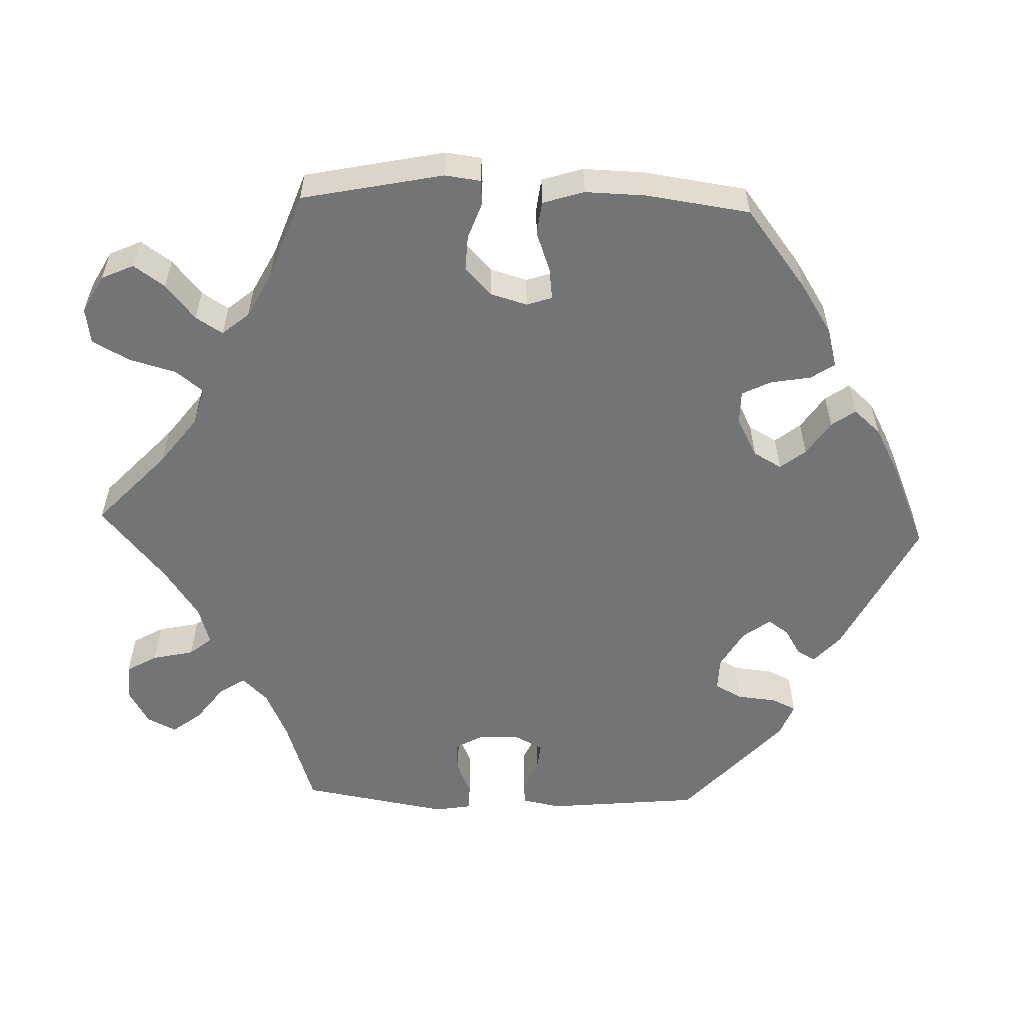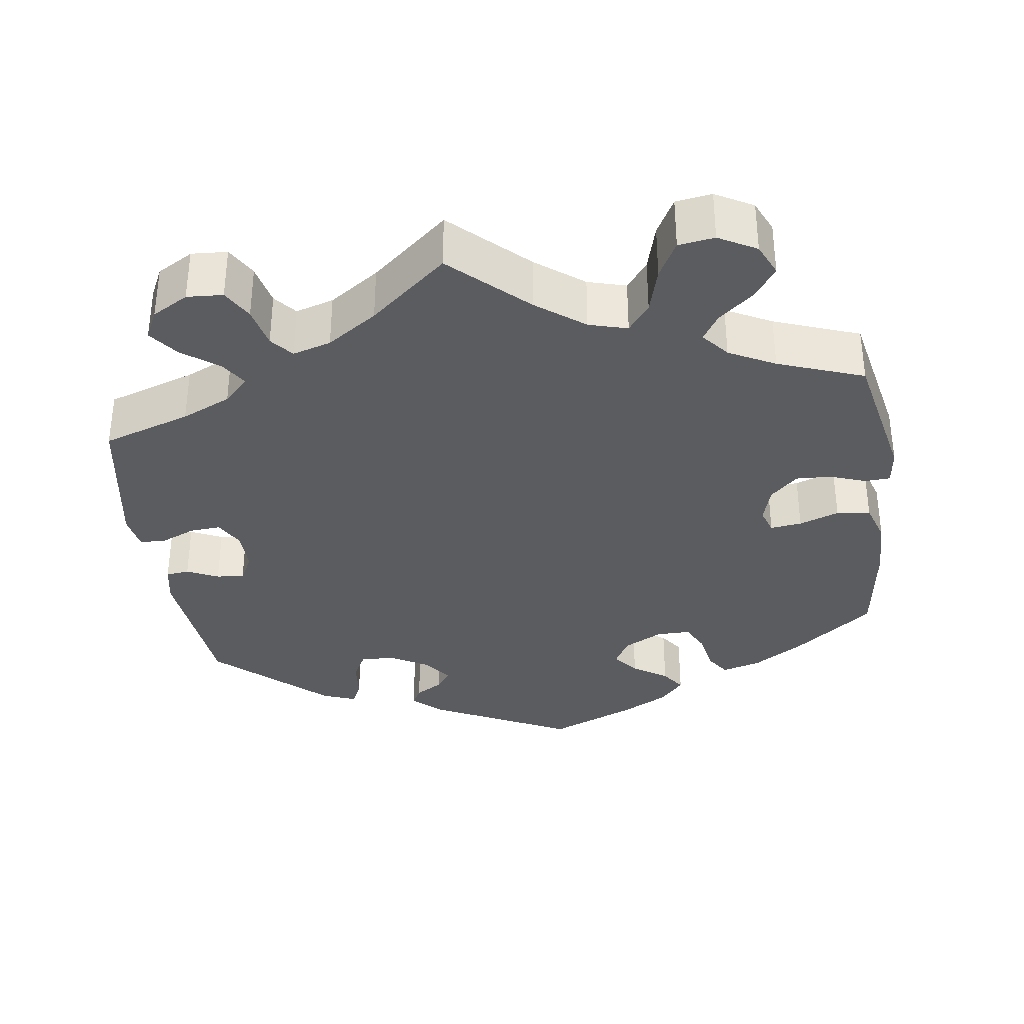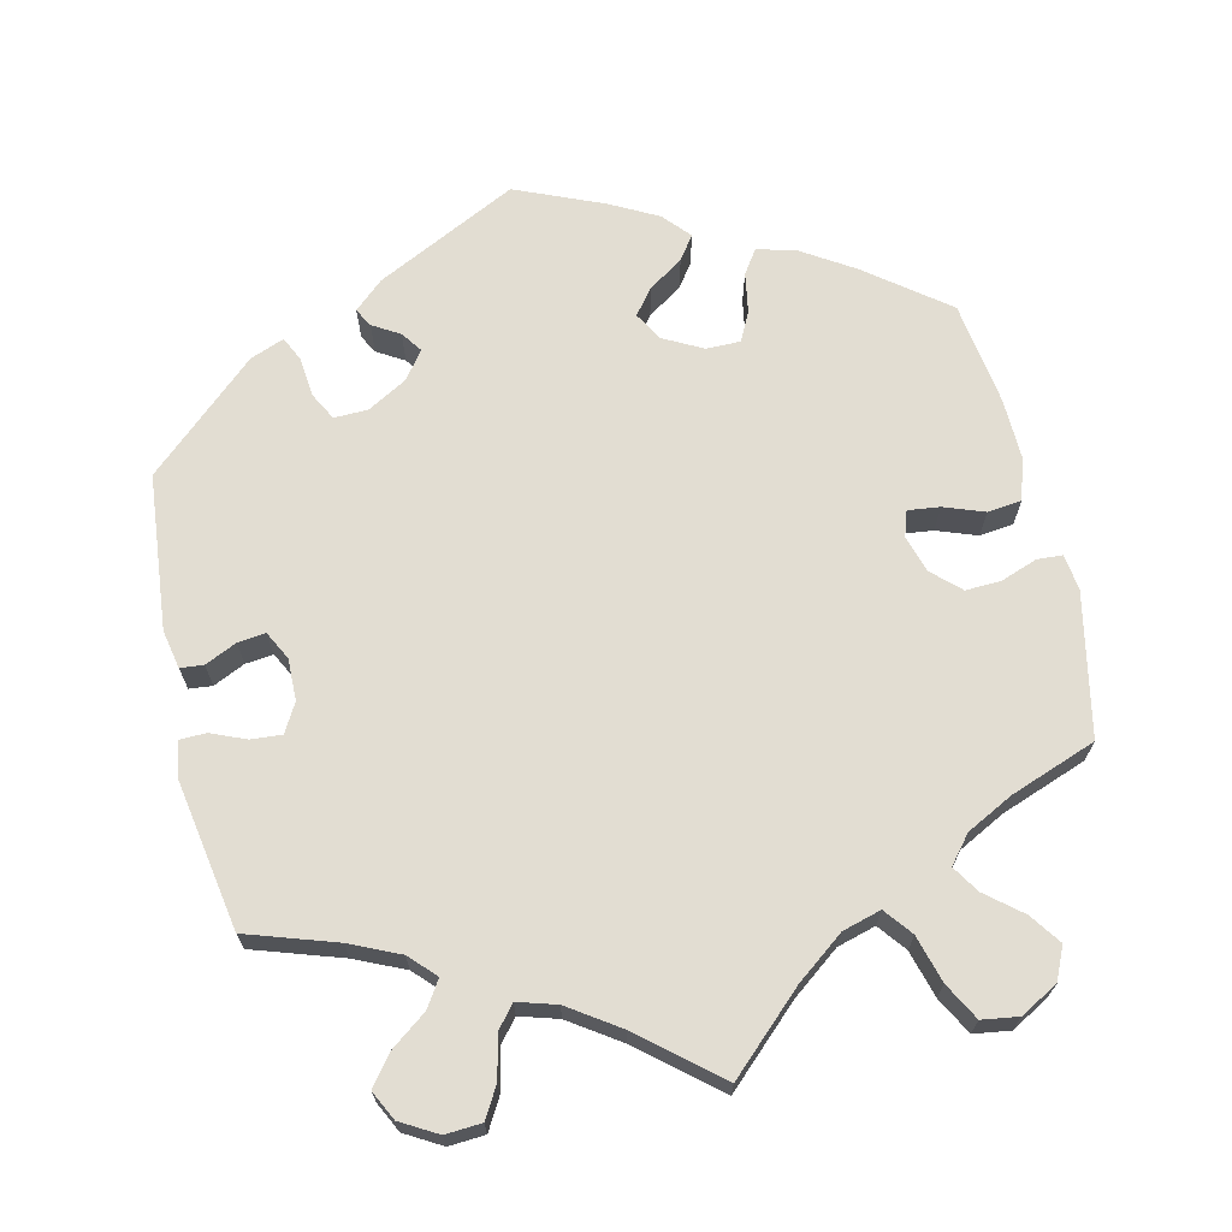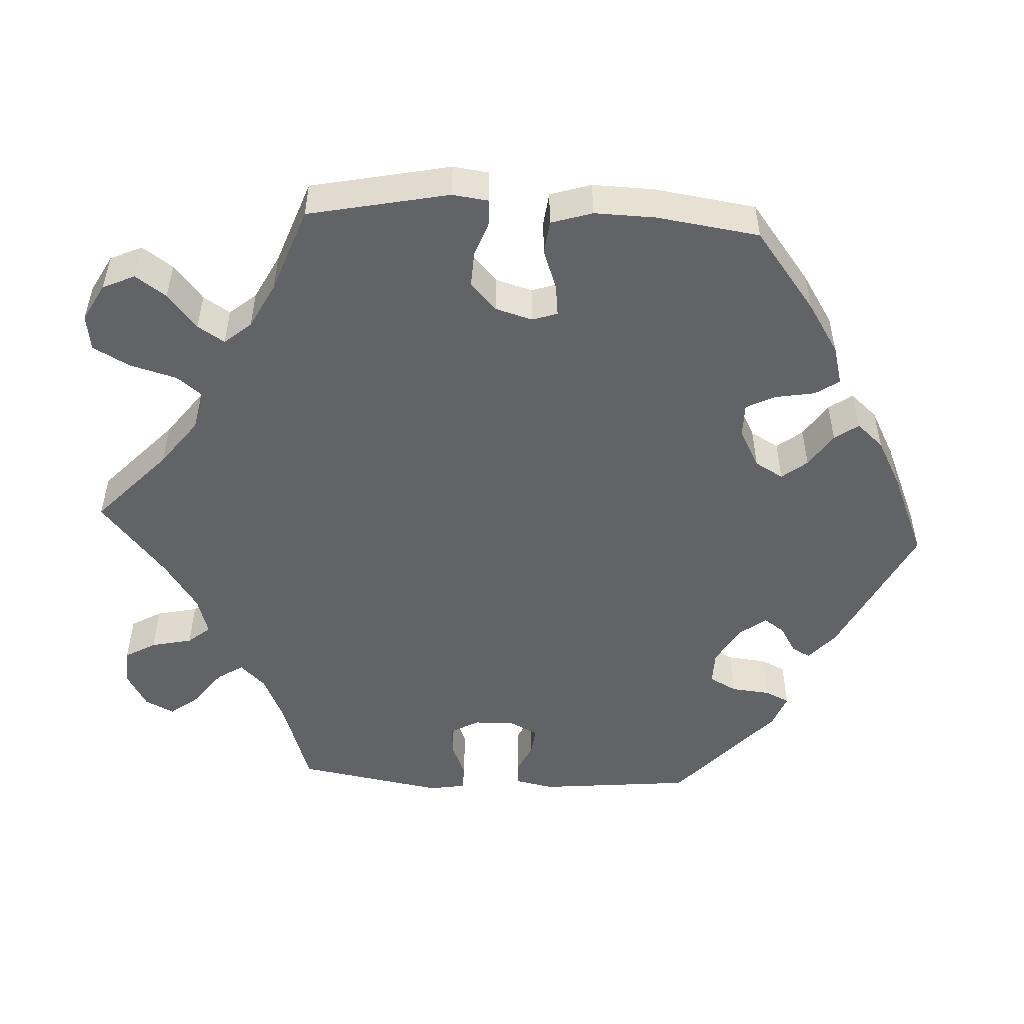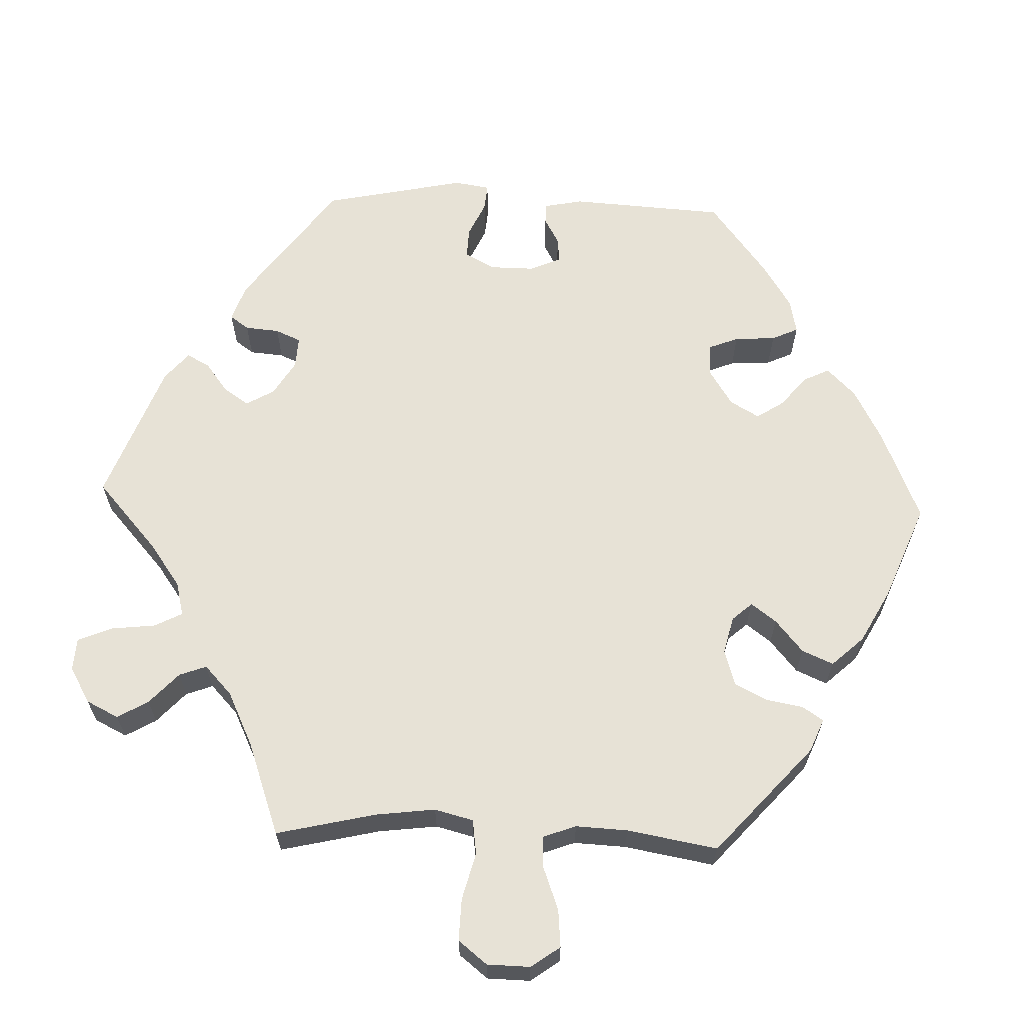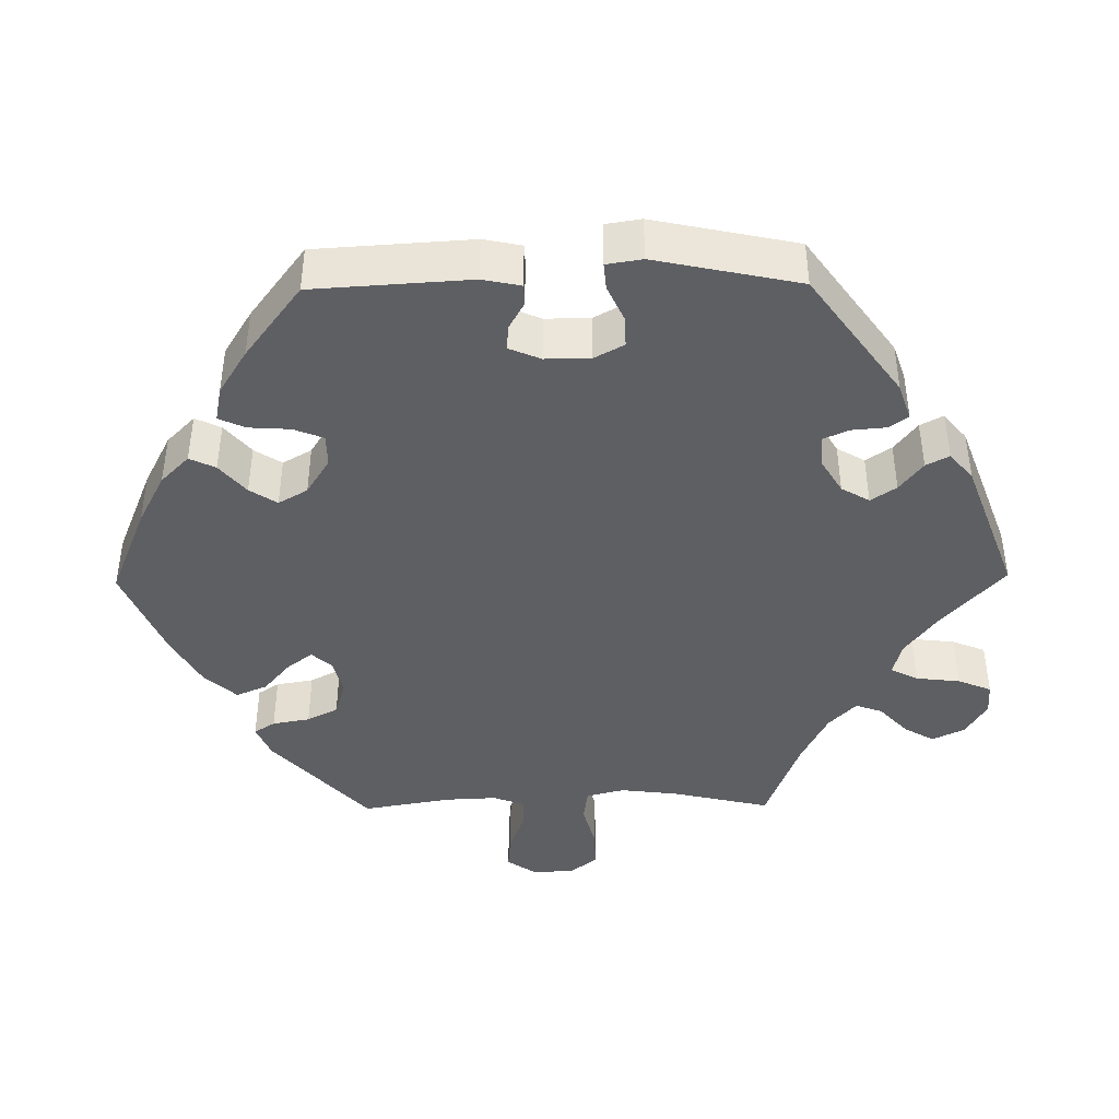
<metadata>
{"format":"obj","ext":"obj","renderer":"f3d","projection":"perspective","resolution":1024,"background":"white","views":[{"elev":-56.2,"azim":88.0,"up":"+Y"},{"elev":-34.8,"azim":8.0,"up":"+Y"},{"elev":68.2,"azim":-13.1,"up":"+Y"},{"elev":-51.0,"azim":86.9,"up":"+Y"},{"elev":63.3,"azim":32.1,"up":"+Y"},{"elev":-42.0,"azim":-149.2,"up":"+Y"}]}
</metadata>
<code>
v -0.52 0.07 -0.088
v -0.51 0.07 -0.038
v -0.48 0.07 -0.035
v -0.439 0.07 -0.054
v -0.403 0.07 -0.058
v -0.384 0.07 -0.021
v -0.385 0.07 0.033
v -0.406 0.07 0.07
v -0.446 0.07 0.067
v -0.491 0.07 0.048
v -0.525 0.07 0.049
v -0.533 0.07 0.096
v -0.5 0.07 0.289
v -0.385 0.07 0.327
v -0.321 0.07 0.356
v -0.289 0.07 0.389
v -0.311 0.07 0.423
v -0.358 0.07 0.458
v -0.387 0.07 0.496
v -0.368 0.07 0.534
v -0.321 0.07 0.561
v -0.274 0.07 0.558
v -0.251 0.07 0.518
v -0.239 0.07 0.464
v -0.215 0.07 0.435
v -0.165 0.07 0.45
v -0.1 0.07 0.494
v 0 0.07 0.578
v 0.097 0.07 0.487
v 0.159 0.07 0.44
v 0.209 0.07 0.426
v 0.237 0.07 0.462
v 0.254 0.07 0.523
v 0.28 0.07 0.571
v 0.327 0.07 0.578
v 0.376 0.07 0.551
v 0.395 0.07 0.509
v 0.367 0.07 0.469
v 0.321 0.07 0.431
v 0.299 0.07 0.396
v 0.328 0.07 0.361
v 0.388 0.07 0.33
v 0.5 0.07 0.289
v 0.538 0.07 0.105
v 0.532 0.07 0.058
v 0.499 0.07 0.056
v 0.452 0.07 0.073
v 0.406 0.07 0.075
v 0.37 0.07 0.041
v 0.356 0.07 -0.007
v 0.367 0.07 -0.04
v 0.408 0.07 -0.035
v 0.46 0.07 -0.016
v 0.504 0.07 -0.021
v 0.521 0.07 -0.075
v 0.519 0.07 -0.154
v 0.5 0.07 -0.289
v 0.396 0.07 -0.369
v 0.33 0.07 -0.411
v 0.279 0.07 -0.425
v 0.258 0.07 -0.394
v 0.249 0.07 -0.342
v 0.23 0.07 -0.304
v 0.186 0.07 -0.304
v 0.135 0.07 -0.331
v 0.114 0.07 -0.368
v 0.14 0.07 -0.401
v 0.185 0.07 -0.431
v 0.207 0.07 -0.462
v 0.176 0.07 -0.497
v 0.114 0.07 -0.53
v 0.001 0.07 -0.578
v -0.182 0.07 -0.487
v -0.22 0.07 -0.453
v -0.207 0.07 -0.429
v -0.172 0.07 -0.408
v -0.153 0.07 -0.381
v -0.18 0.07 -0.345
v -0.231 0.07 -0.316
v -0.275 0.07 -0.315
v -0.294 0.07 -0.351
v -0.299 0.07 -0.402
v -0.314 0.07 -0.434
v -0.358 0.07 -0.417
v -0.5 0.07 -0.289
v -0.52 0 -0.088
v -0.51 0 -0.038
v -0.48 0 -0.035
v -0.439 0 -0.054
v -0.403 0 -0.058
v -0.384 0 -0.021
v -0.385 0 0.033
v -0.406 0 0.07
v -0.446 0 0.067
v -0.491 0 0.048
v -0.525 0 0.049
v -0.533 0 0.096
v -0.5 0 0.289
v -0.385 0 0.327
v -0.321 0 0.356
v -0.289 0 0.389
v -0.311 0 0.423
v -0.358 0 0.458
v -0.387 0 0.496
v -0.368 0 0.534
v -0.321 0 0.561
v -0.274 0 0.558
v -0.251 0 0.518
v -0.239 0 0.464
v -0.215 0 0.435
v -0.165 0 0.45
v -0.1 0 0.494
v 0 0 0.578
v 0.097 0 0.487
v 0.159 0 0.44
v 0.209 0 0.426
v 0.237 0 0.462
v 0.254 0 0.523
v 0.28 0 0.571
v 0.327 0 0.578
v 0.376 0 0.551
v 0.395 0 0.509
v 0.367 0 0.469
v 0.321 0 0.431
v 0.299 0 0.396
v 0.328 0 0.361
v 0.388 0 0.33
v 0.5 0 0.289
v 0.538 0 0.105
v 0.532 0 0.058
v 0.499 0 0.056
v 0.452 0 0.073
v 0.406 0 0.075
v 0.37 0 0.041
v 0.356 0 -0.007
v 0.367 0 -0.04
v 0.408 0 -0.035
v 0.46 0 -0.016
v 0.504 0 -0.021
v 0.521 0 -0.075
v 0.519 0 -0.154
v 0.5 0 -0.289
v 0.396 0 -0.369
v 0.33 0 -0.411
v 0.279 0 -0.425
v 0.258 0 -0.394
v 0.249 0 -0.342
v 0.23 0 -0.304
v 0.186 0 -0.304
v 0.135 0 -0.331
v 0.114 0 -0.368
v 0.14 0 -0.401
v 0.185 0 -0.431
v 0.207 0 -0.462
v 0.176 0 -0.497
v 0.114 0 -0.53
v 0.001 0 -0.578
v -0.182 0 -0.487
v -0.22 0 -0.453
v -0.207 0 -0.429
v -0.172 0 -0.408
v -0.153 0 -0.381
v -0.18 0 -0.345
v -0.231 0 -0.316
v -0.275 0 -0.315
v -0.294 0 -0.351
v -0.299 0 -0.402
v -0.314 0 -0.434
v -0.358 0 -0.417
v -0.5 0 -0.289
f 81 82 83 84
f 80 81 84 85
f 79 80 85 1
f 73 74 75 76
f 73 76 77
f 72 73 77
f 71 72 77 78
f 67 68 69 70
f 66 67 70 71
f 59 60 61 62
f 59 62 63
f 58 59 63
f 57 58 63
f 56 57 63 64
f 52 53 54 55
f 51 52 55 56
f 44 45 46 47
f 42 43 44 47
f 41 42 47 48
f 40 41 48 49
f 36 37 38 39
f 36 39 40
f 35 36 40
f 32 33 34 35
f 32 35 40
f 31 32 40 49
f 27 28 29
f 26 27 29 30
f 25 26 30 31
f 21 22 23 24
f 21 24 25
f 20 21 25
f 17 18 19 20
f 16 17 20 25
f 15 16 25 31
f 11 12 13 14
f 9 10 11 14
f 8 9 14 15
f 7 8 15 31
f 1 2 3 4
f 78 79 1 4
f 66 71 78 4
f 65 66 4 5
f 64 65 5 6
f 51 56 64 6
f 50 51 6 7
f 7 31 49 50
f 169 168 167 166
f 170 169 166 165
f 86 170 165 164
f 161 160 159 158
f 162 161 158
f 162 158 157
f 163 162 157 156
f 155 154 153 152
f 156 155 152 151
f 147 146 145 144
f 148 147 144
f 148 144 143
f 148 143 142
f 149 148 142 141
f 140 139 138 137
f 141 140 137 136
f 132 131 130 129
f 132 129 128 127
f 133 132 127 126
f 134 133 126 125
f 124 123 122 121
f 125 124 121
f 125 121 120
f 120 119 118 117
f 125 120 117
f 134 125 117 116
f 114 113 112
f 115 114 112 111
f 116 115 111 110
f 109 108 107 106
f 110 109 106
f 110 106 105
f 105 104 103 102
f 110 105 102 101
f 116 110 101 100
f 99 98 97 96
f 99 96 95 94
f 100 99 94 93
f 116 100 93 92
f 89 88 87 86
f 89 86 164 163
f 89 163 156 151
f 90 89 151 150
f 91 90 150 149
f 91 149 141 136
f 92 91 136 135
f 135 134 116 92
f 1 86 87 2
f 2 87 88 3
f 3 88 89 4
f 4 89 90 5
f 5 90 91 6
f 6 91 92 7
f 7 92 93 8
f 8 93 94 9
f 9 94 95 10
f 10 95 96 11
f 11 96 97 12
f 12 97 98 13
f 13 98 99 14
f 14 99 100 15
f 15 100 101 16
f 16 101 102 17
f 17 102 103 18
f 18 103 104 19
f 19 104 105 20
f 20 105 106 21
f 21 106 107 22
f 22 107 108 23
f 23 108 109 24
f 24 109 110 25
f 25 110 111 26
f 26 111 112 27
f 27 112 113 28
f 28 113 114 29
f 29 114 115 30
f 30 115 116 31
f 31 116 117 32
f 32 117 118 33
f 33 118 119 34
f 34 119 120 35
f 35 120 121 36
f 36 121 122 37
f 37 122 123 38
f 38 123 124 39
f 39 124 125 40
f 40 125 126 41
f 41 126 127 42
f 42 127 128 43
f 43 128 129 44
f 44 129 130 45
f 45 130 131 46
f 46 131 132 47
f 47 132 133 48
f 48 133 134 49
f 49 134 135 50
f 50 135 136 51
f 51 136 137 52
f 52 137 138 53
f 53 138 139 54
f 54 139 140 55
f 55 140 141 56
f 56 141 142 57
f 57 142 143 58
f 58 143 144 59
f 59 144 145 60
f 60 145 146 61
f 61 146 147 62
f 62 147 148 63
f 63 148 149 64
f 64 149 150 65
f 65 150 151 66
f 66 151 152 67
f 67 152 153 68
f 68 153 154 69
f 69 154 155 70
f 70 155 156 71
f 71 156 157 72
f 72 157 158 73
f 73 158 159 74
f 74 159 160 75
f 75 160 161 76
f 76 161 162 77
f 77 162 163 78
f 78 163 164 79
f 79 164 165 80
f 80 165 166 81
f 81 166 167 82
f 82 167 168 83
f 83 168 169 84
f 84 169 170 85
f 85 170 86 1

</code>
